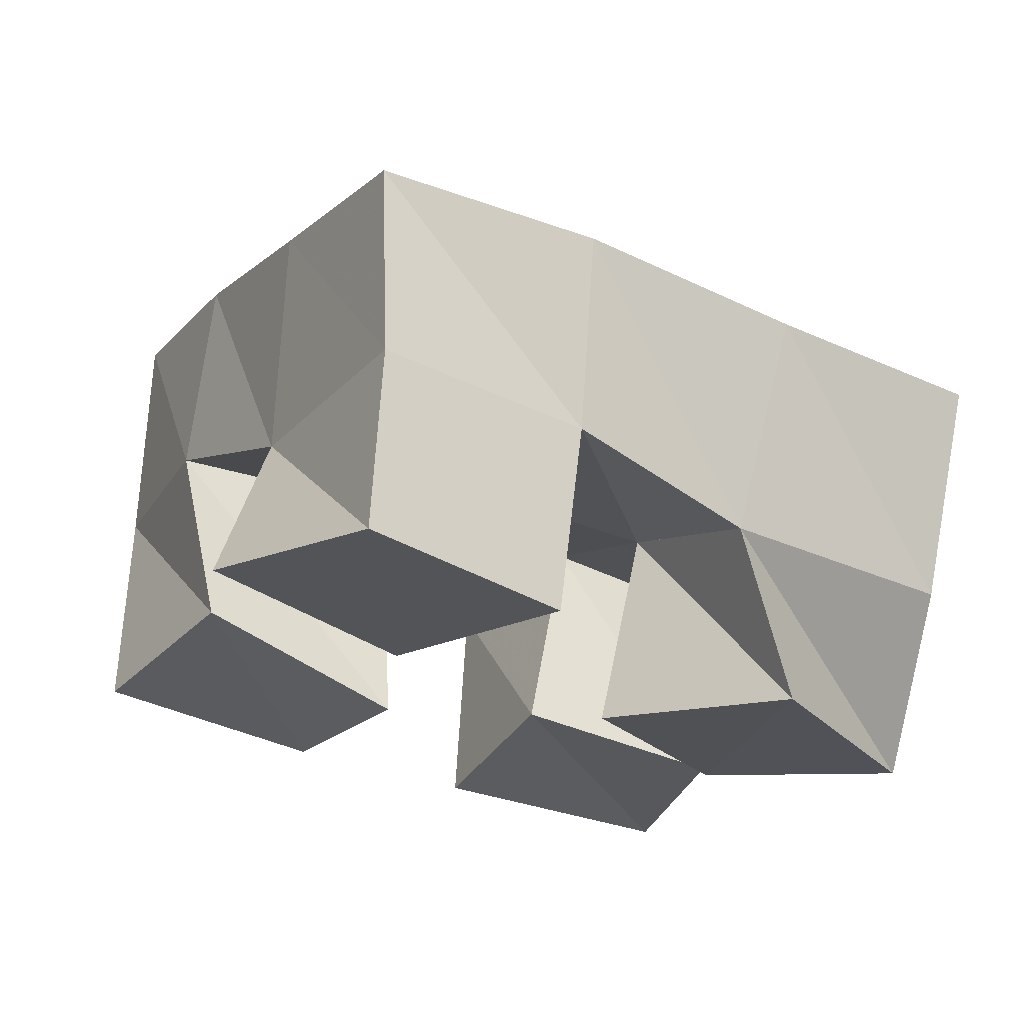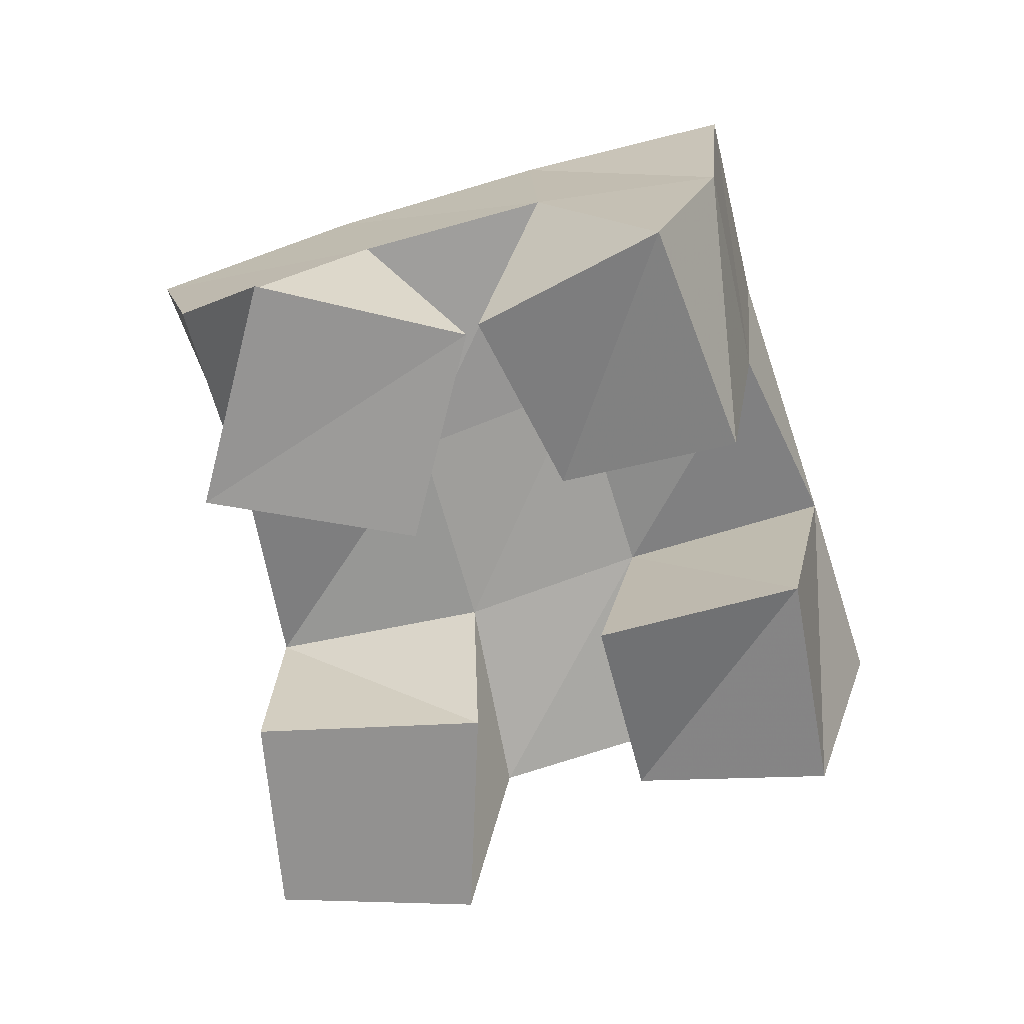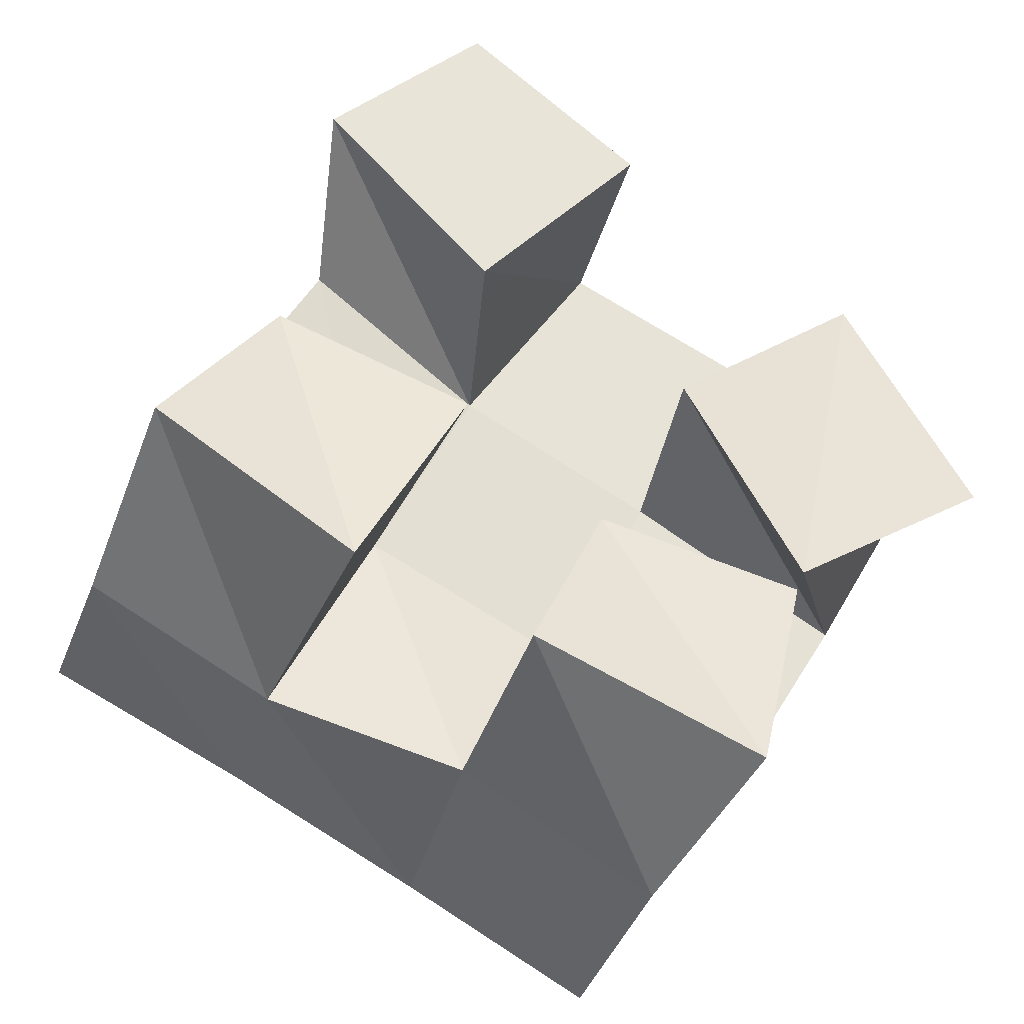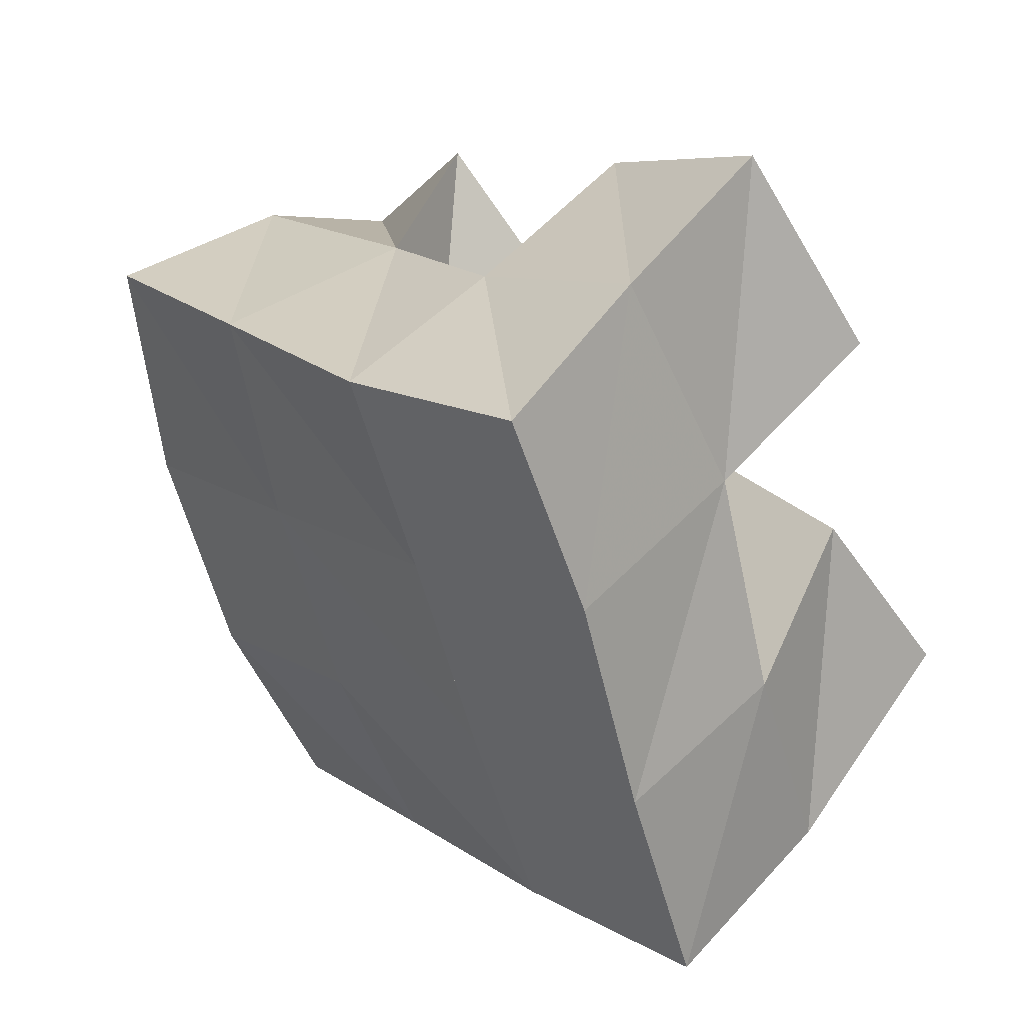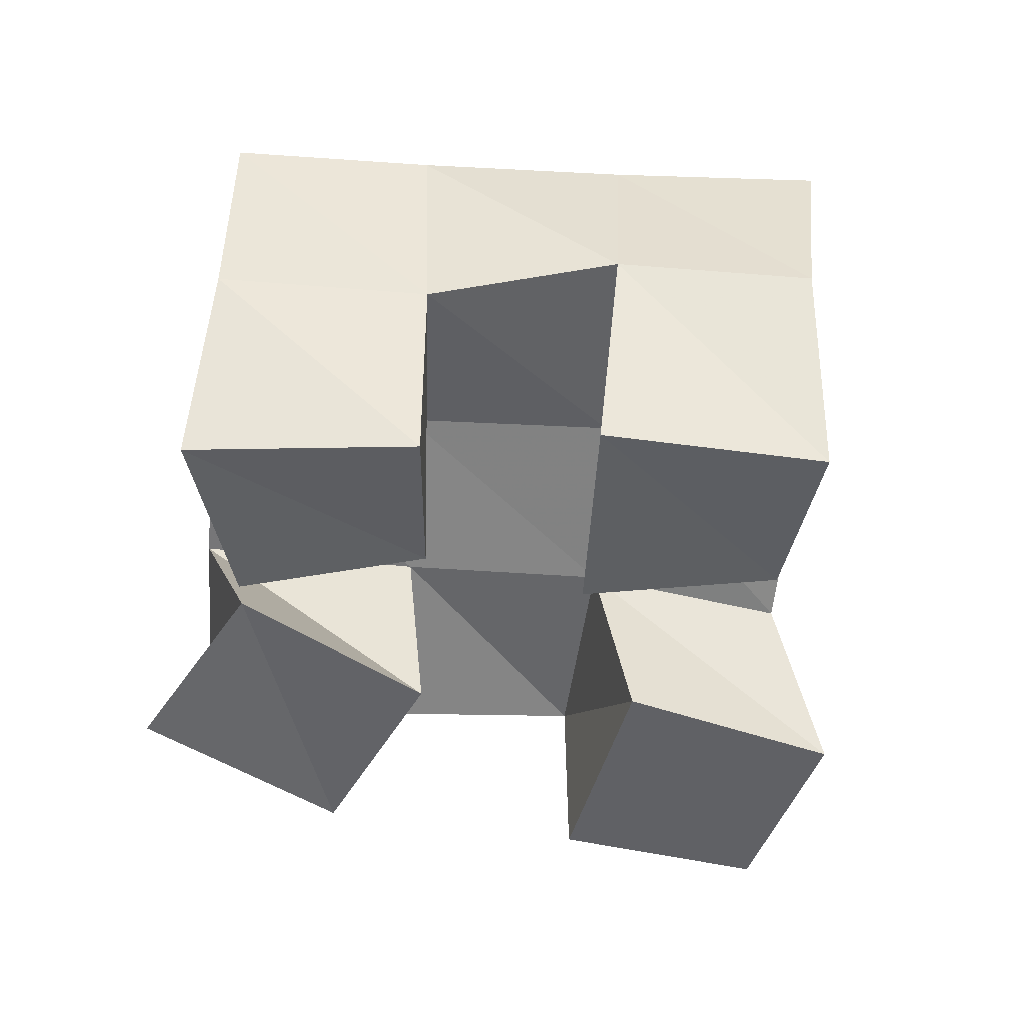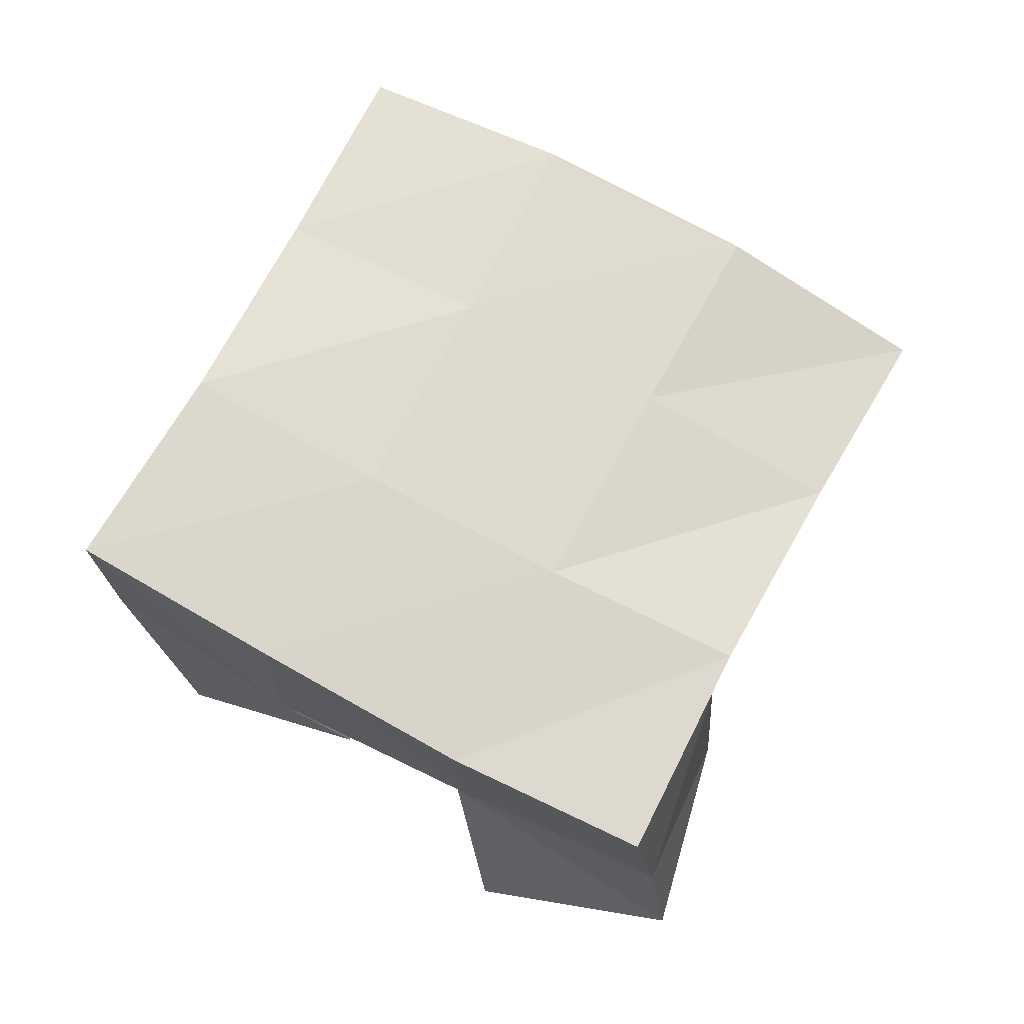
<metadata>
{"format":"obj","ext":"obj","renderer":"f3d","projection":"perspective","resolution":1024,"background":"white","views":[{"elev":66.8,"azim":7.6,"up":"+Z"},{"elev":-66.1,"azim":134.2,"up":"+Y"},{"elev":-34.1,"azim":-14.0,"up":"+Z"},{"elev":55.7,"azim":-135.6,"up":"+Z"},{"elev":-49.6,"azim":-154.6,"up":"+Y"},{"elev":66.7,"azim":-34.3,"up":"+Y"}]}
</metadata>
<code>
v 3.362 0.1015 -0.4917
v 3.364 0.1371 -0.4621
v 3.332 0.1 -0.4431
v 3.316 0.1369 -0.4362
v 3.318 0.1034 -0.5184
v 3.341 0.1498 -0.5044
v 3.29 0.1 -0.4735
v 3.293 0.1473 -0.4769
v 3.238 0.1 -0.4874
v 3.228 0.1551 -0.4923
v 3.196 0.1101 -0.4623
v 3.181 0.1509 -0.4686
v 3.214 0.1 -0.5315
v 3.204 0.1558 -0.5381
v 3.168 0.1 -0.5009
v 3.161 0.1509 -0.5167
v 3.317 0.106 -0.5216
v 3.318 0.1556 -0.5432
v 3.272 0.1099 -0.507
v 3.274 0.157 -0.5157
v 3.305 0.1011 -0.5689
v 3.293 0.1488 -0.5808
v 3.253 0.1 -0.5465
v 3.249 0.1502 -0.5537
v 3.279 0.1 -0.406
v 3.278 0.1442 -0.4088
v 3.24 0.1 -0.3735
v 3.236 0.1423 -0.3777
v 3.242 0.1 -0.4477
v 3.249 0.1463 -0.4526
v 3.204 0.1 -0.4077
v 3.208 0.1386 -0.4262
v 3.365 0.1835 -0.4481
v 3.321 0.1857 -0.4271
v 3.342 0.1976 -0.4923
v 3.298 0.1964 -0.4696
v 3.316 0.2044 -0.5387
v 3.273 0.203 -0.5139
v 3.291 0.2008 -0.5844
v 3.248 0.2021 -0.5592
v 3.275 0.1891 -0.4037
v 3.251 0.1948 -0.4447
v 3.226 0.2008 -0.4884
v 3.204 0.2035 -0.534
v 3.229 0.1854 -0.3782
v 3.205 0.1883 -0.4199
v 3.181 0.1956 -0.4656
v 3.158 0.1995 -0.5128
f 1 2 4
f 3 1 4
f 2 6 8
f 4 2 8
f 6 5 7
f 8 6 7
f 5 1 3
f 7 5 3
f 8 7 3
f 4 8 3
f 2 1 5
f 6 2 5
f 9 10 12
f 11 9 12
f 10 14 16
f 12 10 16
f 14 13 15
f 16 14 15
f 13 9 11
f 15 13 11
f 16 15 11
f 12 16 11
f 10 9 13
f 14 10 13
f 17 18 20
f 19 17 20
f 18 22 24
f 20 18 24
f 22 21 23
f 24 22 23
f 21 17 19
f 23 21 19
f 24 23 19
f 20 24 19
f 18 17 21
f 22 18 21
f 25 26 28
f 27 25 28
f 26 30 32
f 28 26 32
f 30 29 31
f 32 30 31
f 29 25 27
f 31 29 27
f 32 31 27
f 28 32 27
f 26 25 29
f 30 26 29
f 2 33 34
f 4 2 34
f 33 35 36
f 34 33 36
f 35 6 8
f 36 35 8
f 6 2 4
f 8 6 4
f 36 8 4
f 34 36 4
f 33 2 6
f 35 33 6
f 6 35 36
f 8 6 36
f 35 37 38
f 36 35 38
f 37 18 20
f 38 37 20
f 18 6 8
f 20 18 8
f 38 20 8
f 36 38 8
f 35 6 18
f 37 35 18
f 18 37 38
f 20 18 38
f 37 39 40
f 38 37 40
f 39 22 24
f 40 39 24
f 22 18 20
f 24 22 20
f 40 24 20
f 38 40 20
f 37 18 22
f 39 37 22
f 4 34 41
f 26 4 41
f 34 36 42
f 41 34 42
f 36 8 30
f 42 36 30
f 8 4 26
f 30 8 26
f 42 30 26
f 41 42 26
f 34 4 8
f 36 34 8
f 8 36 42
f 30 8 42
f 36 38 43
f 42 36 43
f 38 20 10
f 43 38 10
f 20 8 30
f 10 20 30
f 43 10 30
f 42 43 30
f 36 8 20
f 38 36 20
f 20 38 43
f 10 20 43
f 38 40 44
f 43 38 44
f 40 24 14
f 44 40 14
f 24 20 10
f 14 24 10
f 44 14 10
f 43 44 10
f 38 20 24
f 40 38 24
f 26 41 45
f 28 26 45
f 41 42 46
f 45 41 46
f 42 30 32
f 46 42 32
f 30 26 28
f 32 30 28
f 46 32 28
f 45 46 28
f 41 26 30
f 42 41 30
f 30 42 46
f 32 30 46
f 42 43 47
f 46 42 47
f 43 10 12
f 47 43 12
f 10 30 32
f 12 10 32
f 47 12 32
f 46 47 32
f 42 30 10
f 43 42 10
f 10 43 47
f 12 10 47
f 43 44 48
f 47 43 48
f 44 14 16
f 48 44 16
f 14 10 12
f 16 14 12
f 48 16 12
f 47 48 12
f 43 10 14
f 44 43 14

</code>
